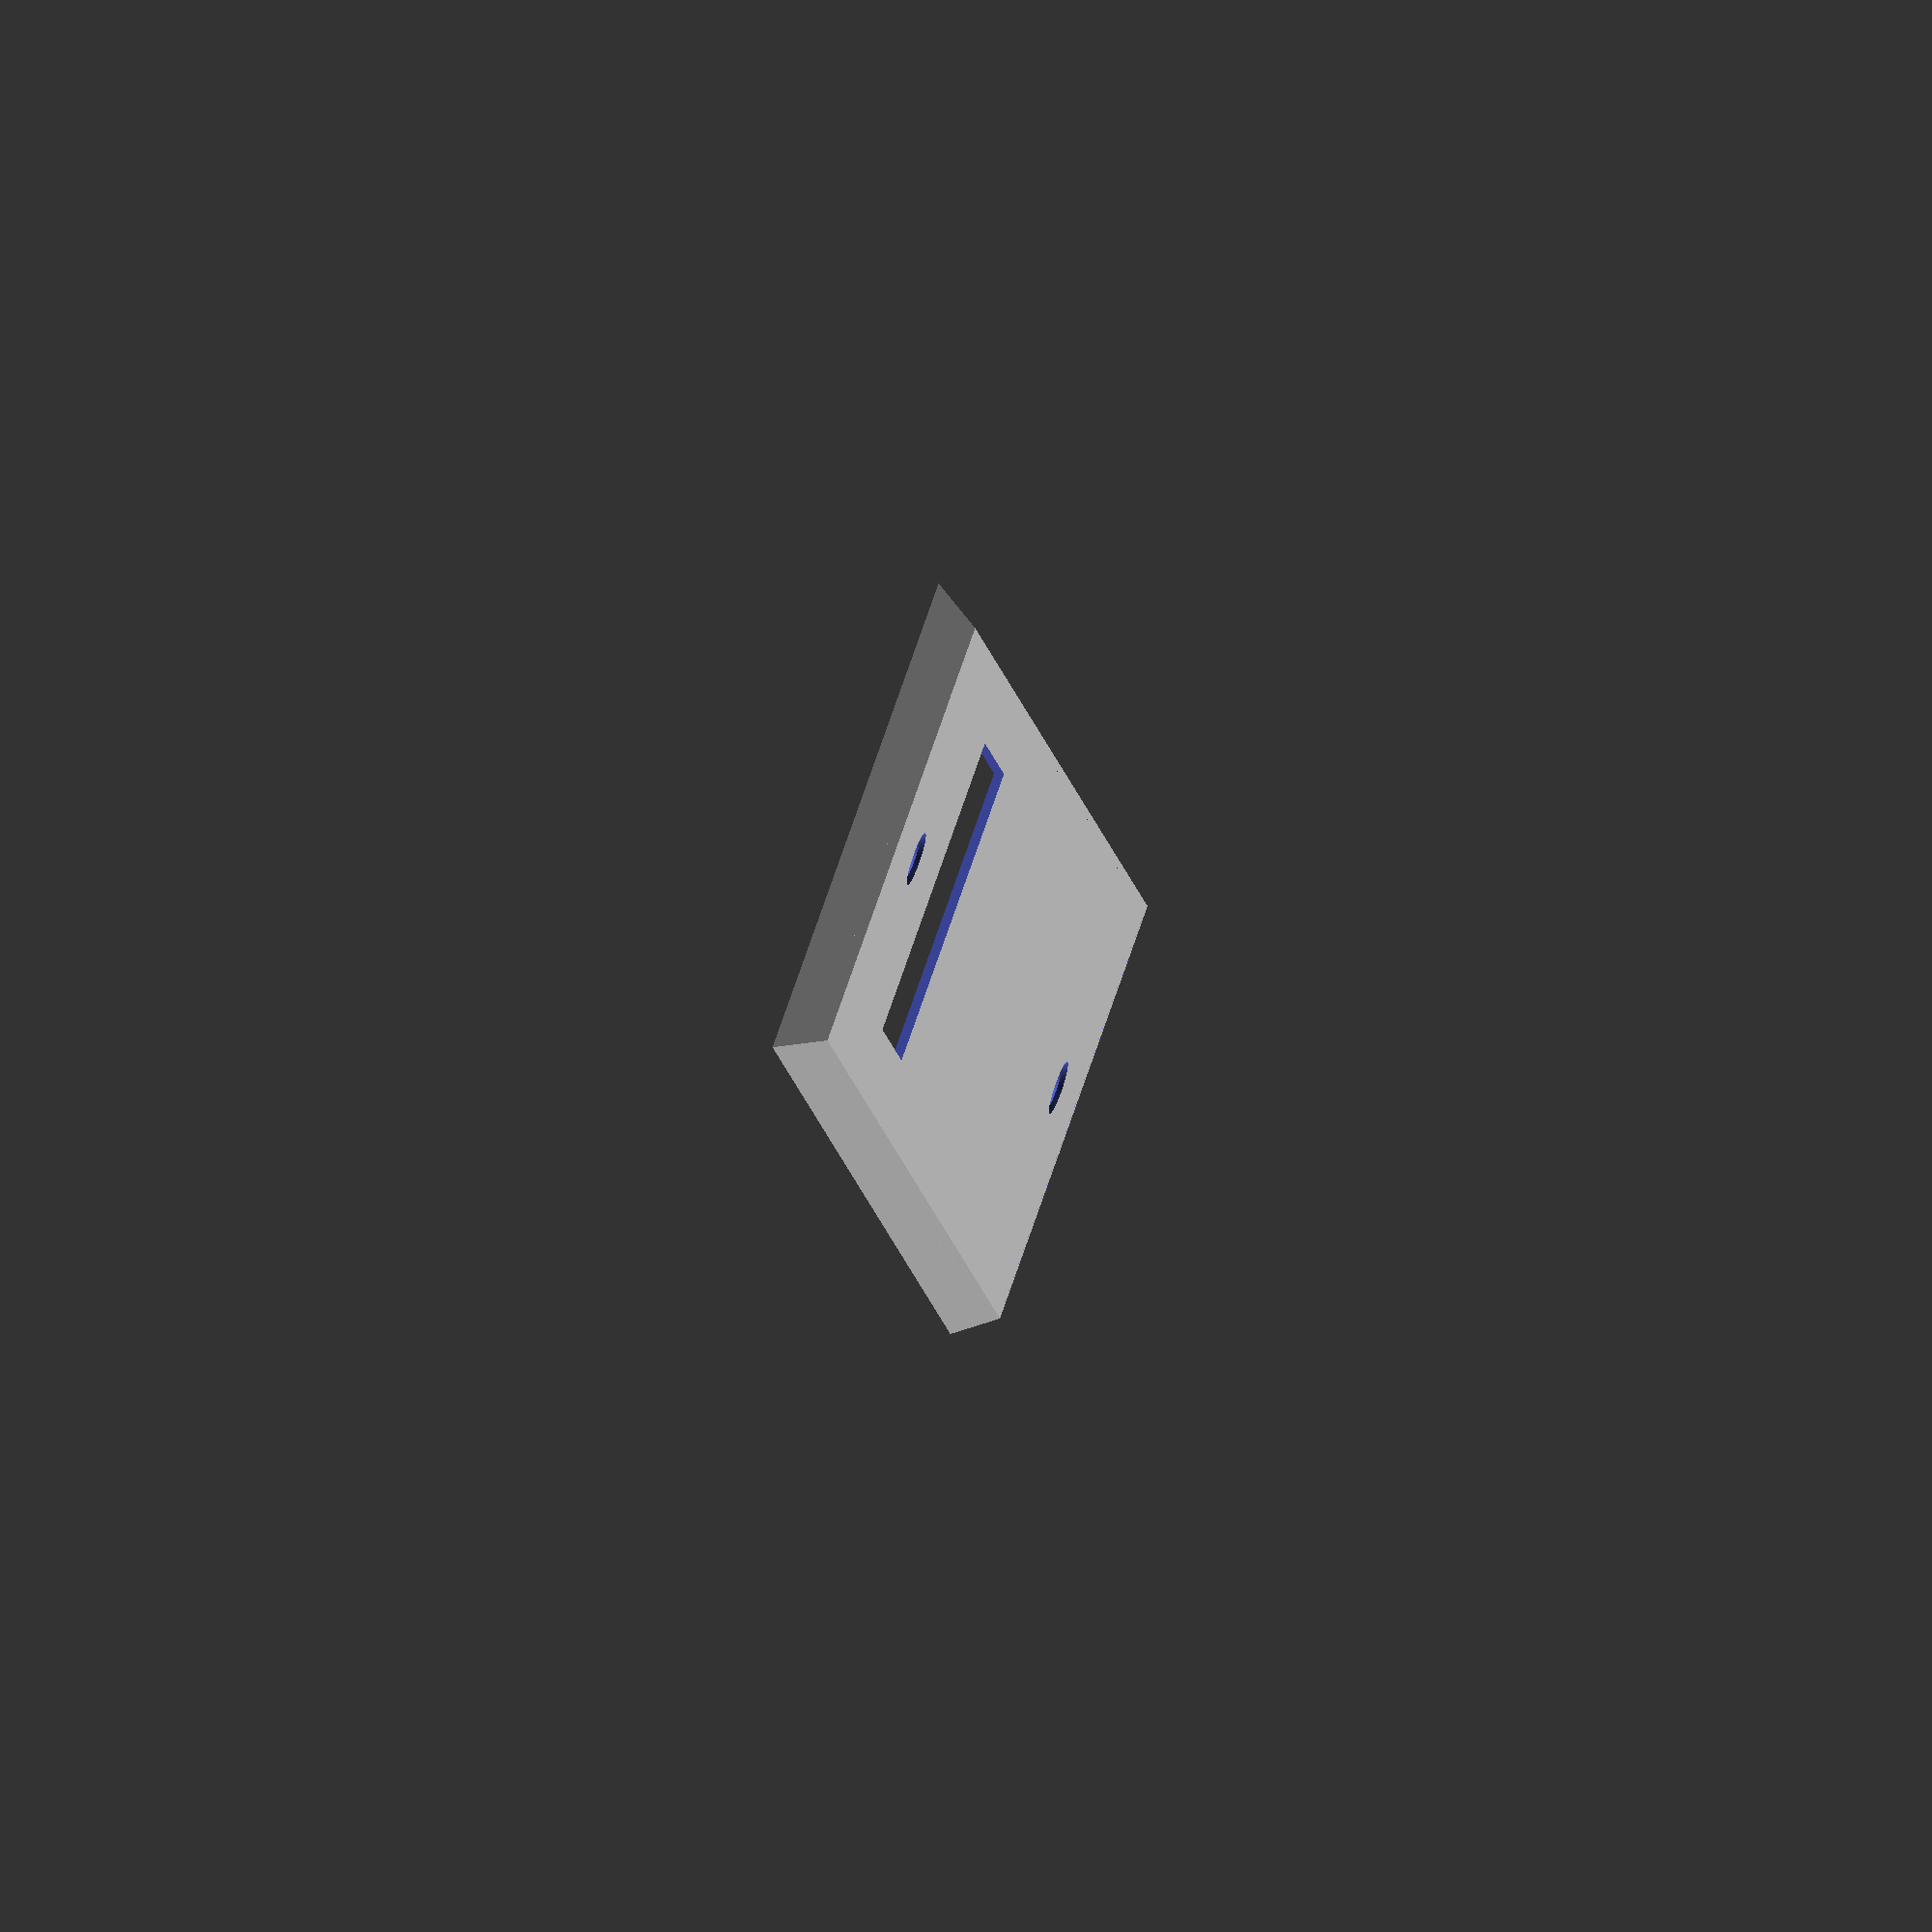
<openscad>
// Width of the cover 
width=54;

// Length of the cover
length=199;

// Height of the cover
height=5;

// The top of the cover is a little bit smaller than the bottom. This results in a slight ramp. This value will be substracted on each side for the top. So: if you set this to 3: the top-width will be width-3-3 and the top-length length-3-3
topFaceInset=3;

// Width of the cutout
cutoutWidth=32;

// Length of the cutout
cutoutLength=20;

// Offset (measured from the width-value)
cutoutOffset=40;

// Diameter for the holes
holeDiameter=5;

// Diameter for the top of the holes (for countersunk screws)
holeTopDiameter=6;

// Offset for the holes from the bottom (from y=0)
holesOffset=20;

// The length from one hole to the other hole. Measured from the center of the holes.
holeToHoleLength=159;

// Width of the border
borderWidth=0.8;

// Width of the top
topWidth=1;

// rotate by 180 degree for better print without supports
rotateForPrint=true;

$fn=60+0;

bottomHoleOffset=holesOffset;
topHoleOffset=bottomHoleOffset+holeToHoleLength;

if (rotateForPrint) {
    translate([width, 0, height])
        rotate([0,180,0])
            cover();
} else {
    cover();
}

module cover() {
    difference() {
            cutPyramid(width,length,height, topFaceInset);
            
            translate([borderWidth, borderWidth, -0.01])
                difference() {
                    cutPyramid(width-2*borderWidth,length-2*borderWidth,height+0.02, topFaceInset);
                    translate([0,0,height-topWidth])
                    cube([width-2*borderWidth,length-2*borderWidth,topWidth]);
                }
        
            translate([width/2-cutoutWidth/2, cutoutOffset, height-topWidth-1])
                cutPyramid(cutoutWidth, cutoutLength, topWidth+2, -1);
            
            hole(width/2, bottomHoleOffset);
            hole(width/2, topHoleOffset);
                
            
        }
}

module hole(x, y) {
    translate([x, y, 0]) {
        cylinder(d=holeDiameter, h=height+2);
        translate([0,0,height-topWidth/2-0.001])
            cylinder(d1=holeDiameter, d2=holeTopDiameter, h=topWidth/2+0.002);
    }
}

module cutPyramid(w, l, h, topInset) {
	polyhedron(points = [
      [  0,  0,  0 ],  //0
      [ w,  0,  0 ],  //1
      [ w,  l,  0 ],  //2
      [  0,  l,  0 ],  //3
      [  0+topInset,  0+topInset,  h ],  //4
      [ w-topInset,  0+topInset,  h ],  //5
      [ w-topInset,  l-topInset,  h ],  //6
      [  0+topInset,  l-topInset,  h ]   //7
	], faces = [
      [0,1,2,3],  // bottom
      [4,5,1,0],  // front
      [7,6,5,4],  // top
      [5,6,2,1],  // right
      [6,7,3,2],  // back
      [7,4,0,3]
	]);
}
</openscad>
<views>
elev=294.3 azim=196.2 roll=110.4 proj=o view=wireframe
</views>
